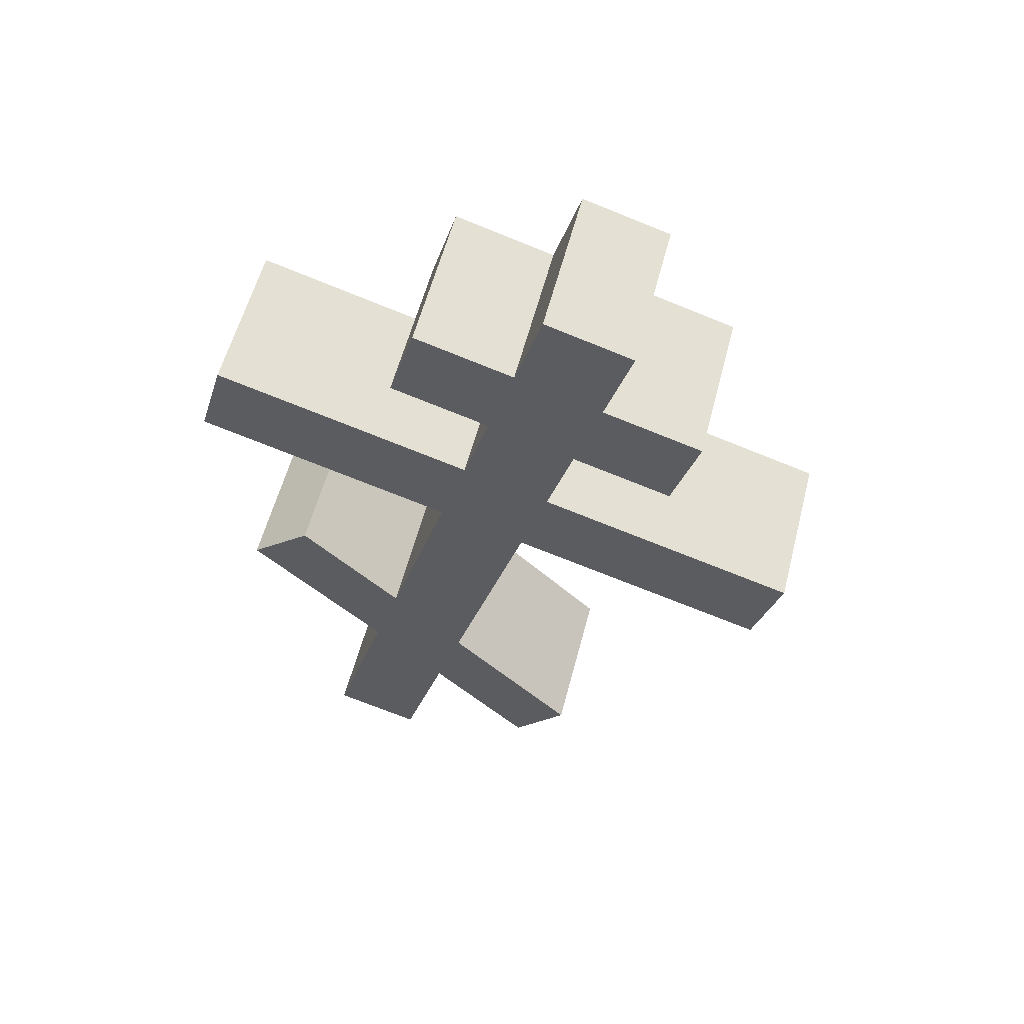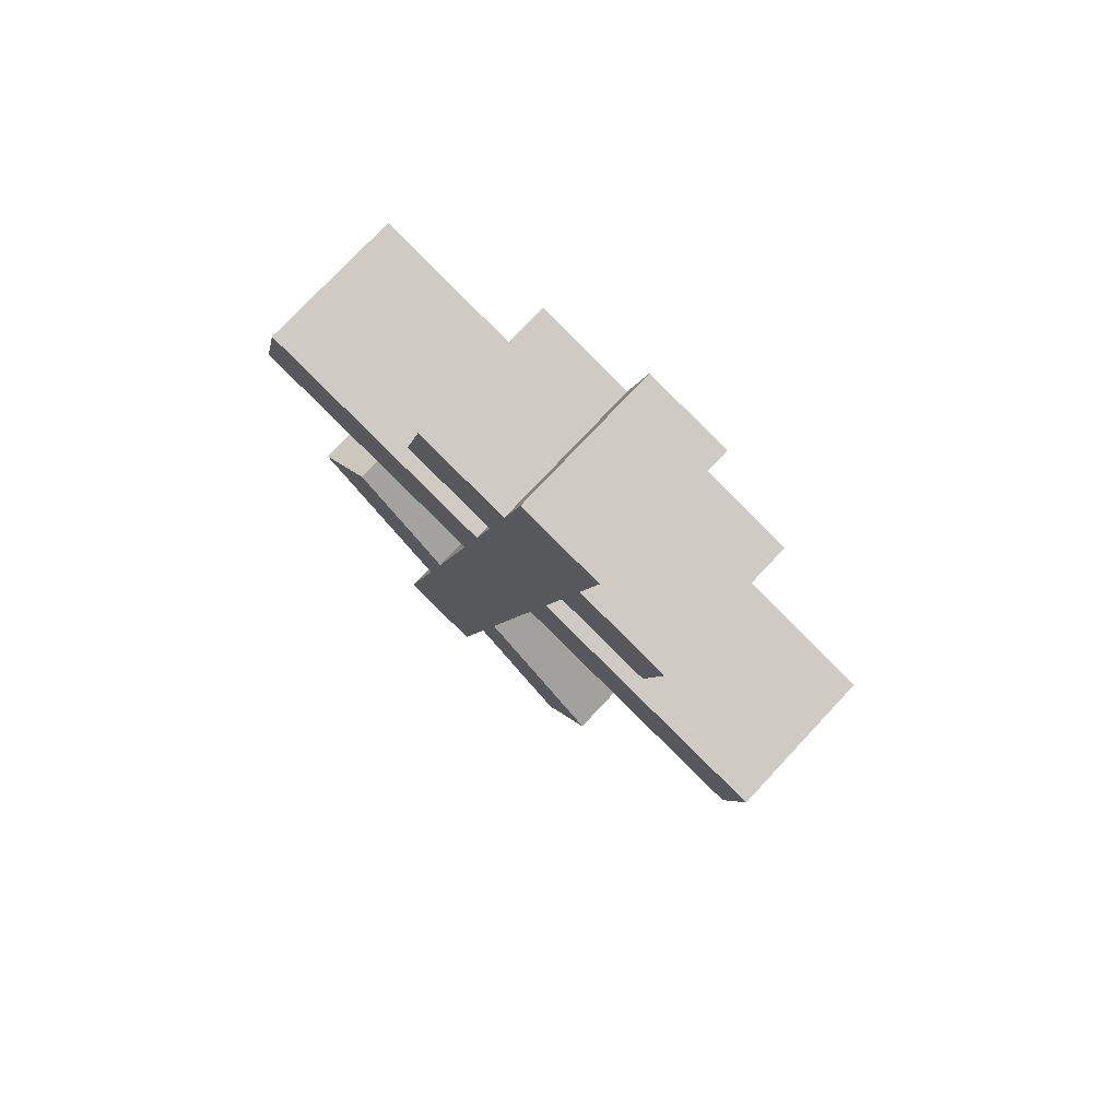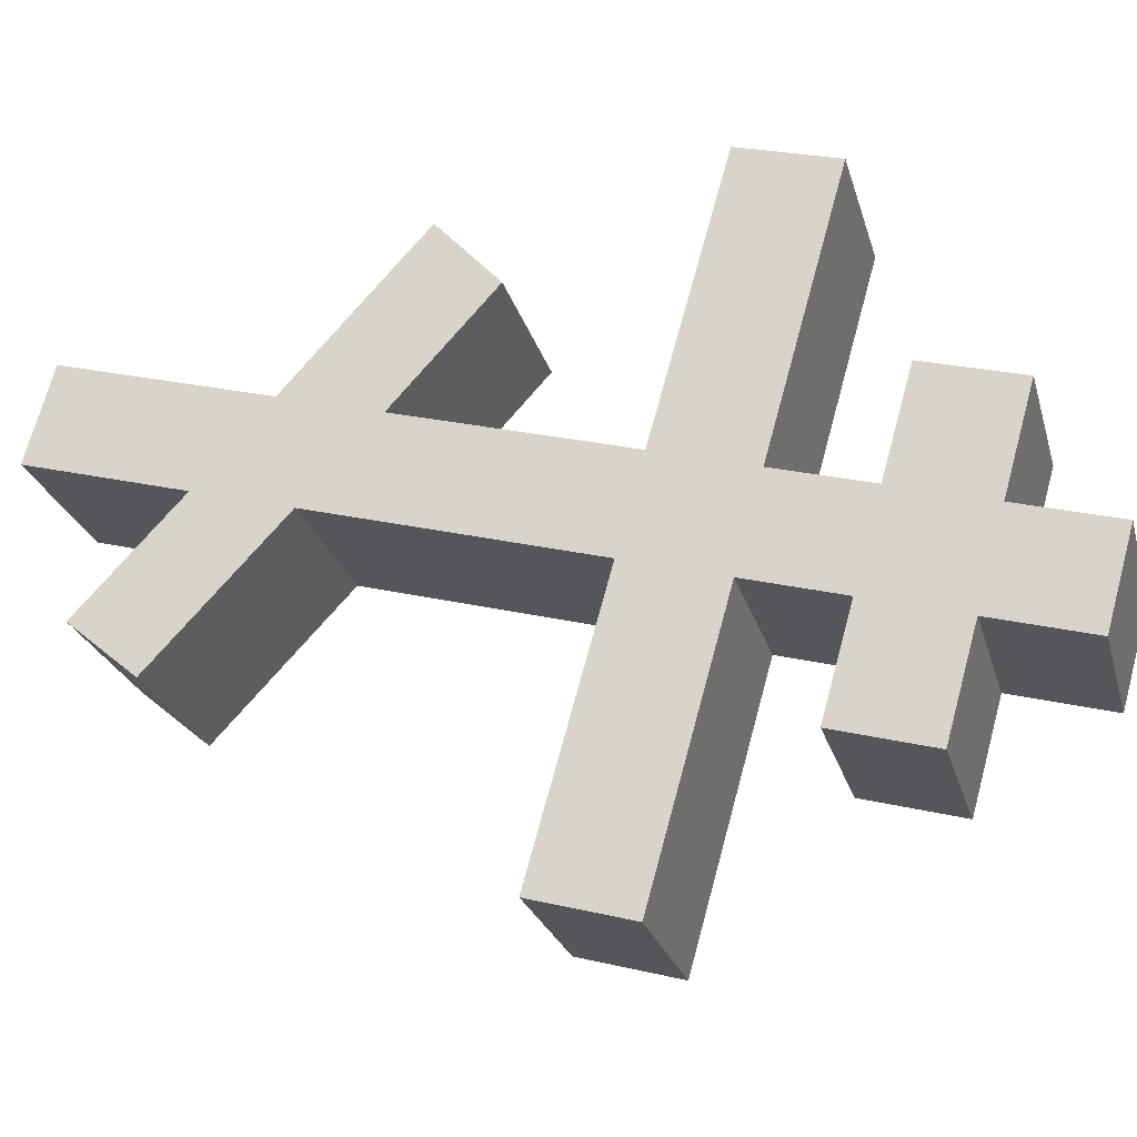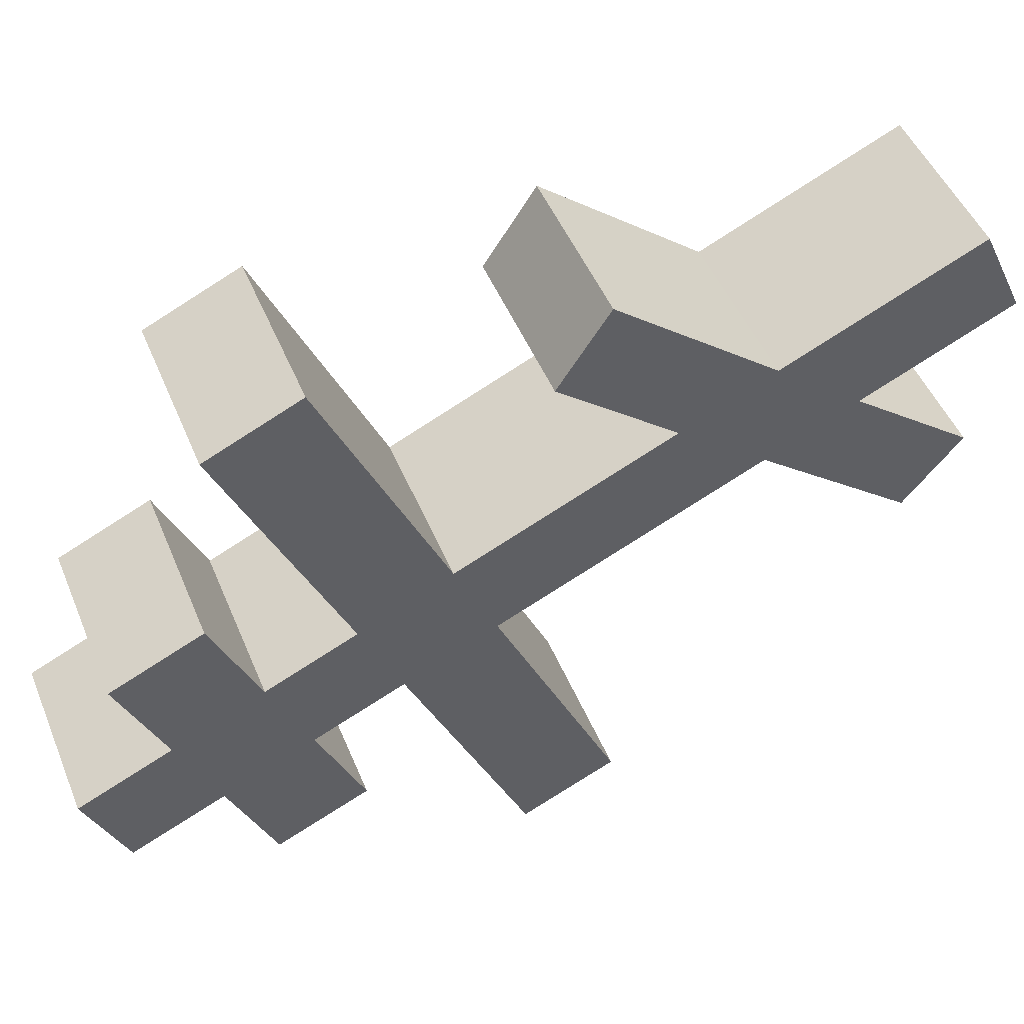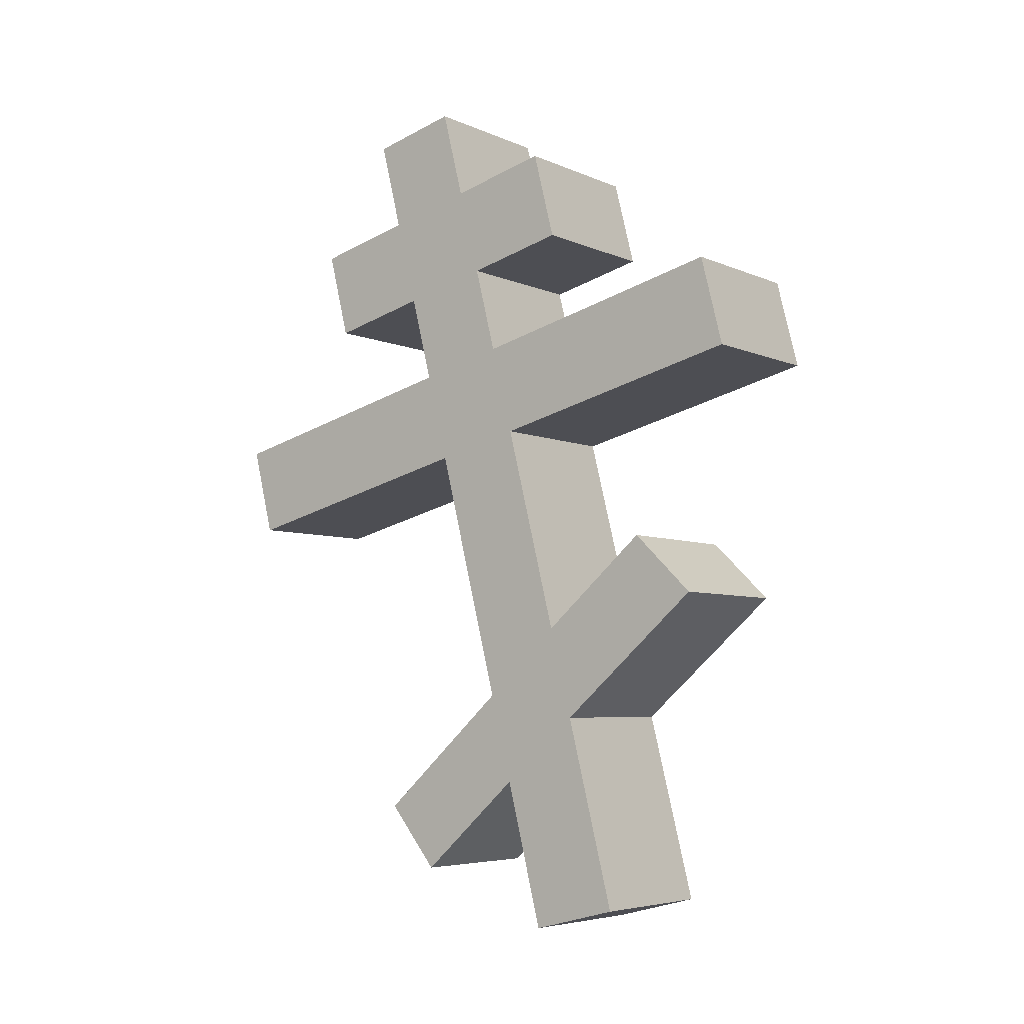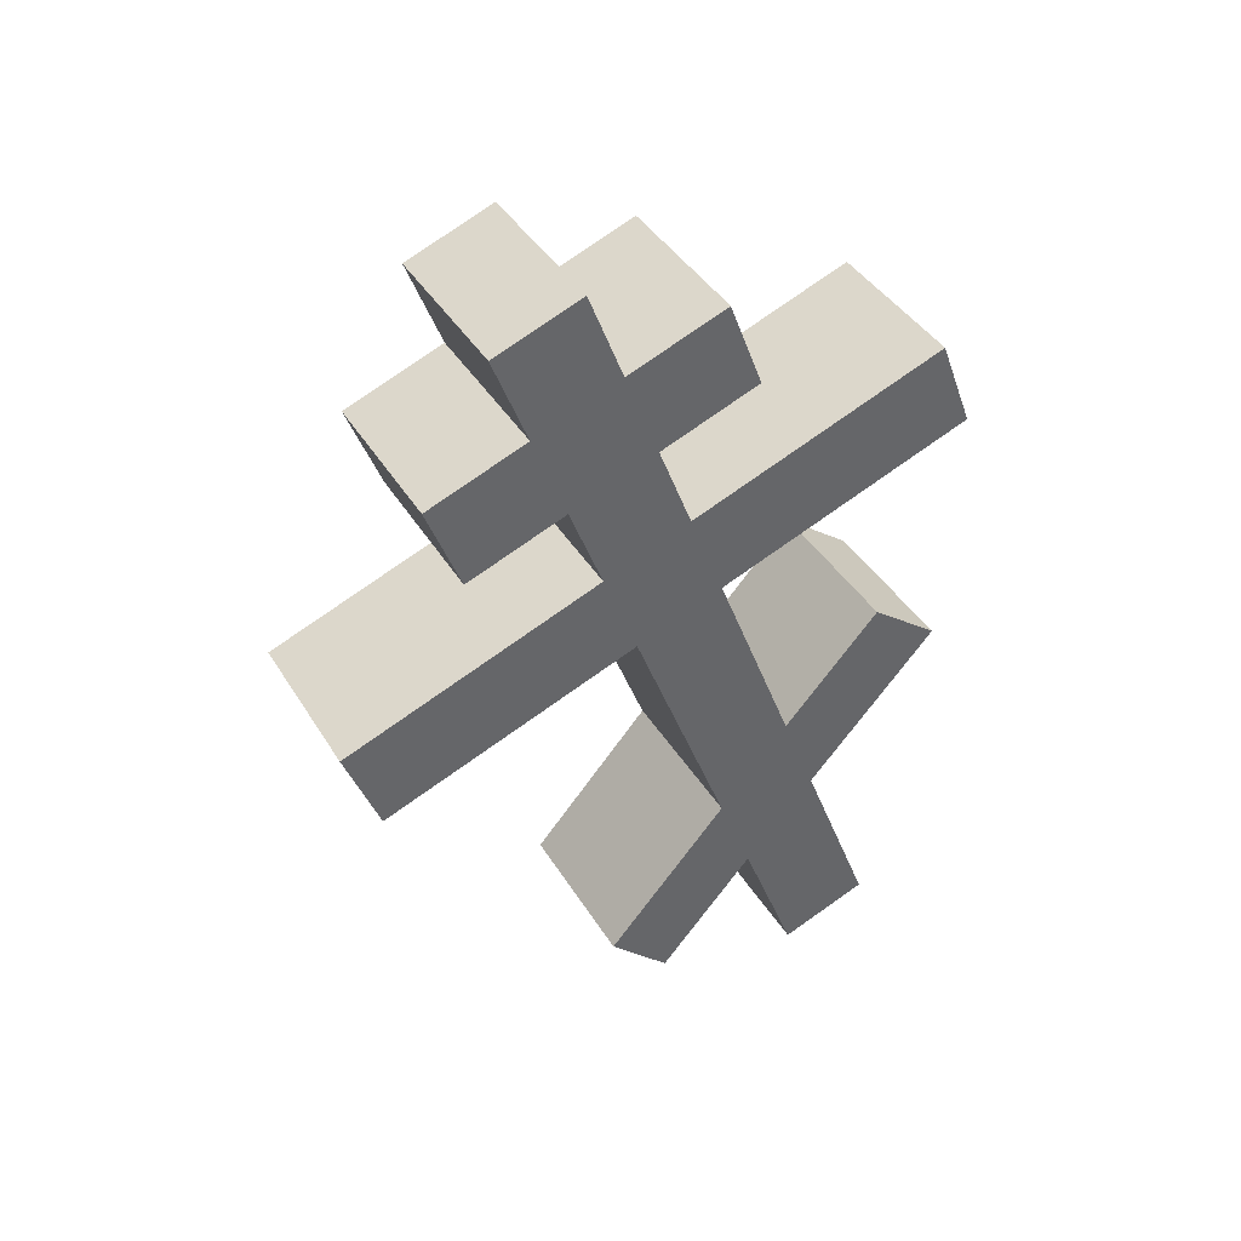
<metadata>
{"format":"obj","ext":"obj","renderer":"f3d","projection":"perspective","resolution":1024,"background":"white","views":[{"elev":51.8,"azim":118.3,"up":"+Y"},{"elev":69.0,"azim":147.1,"up":"+Y"},{"elev":-38.2,"azim":99.4,"up":"+Z"},{"elev":62.0,"azim":-117.5,"up":"+Z"},{"elev":0.9,"azim":-39.5,"up":"+Y"},{"elev":46.9,"azim":-105.1,"up":"+Y"}]}
</metadata>
<code>
o Cruz_Orto_Cube.011
v 0.2527 6.498 0.5583
v 0.2776 9.064 -0.3059
v -0.2106 6.541 0.6721
v -0.1857 9.107 -0.1922
v 0.1817 6.413 0.3016
v 0.2066 8.978 -0.5626
v -0.2816 6.455 0.4154
v -0.2567 9.021 -0.4488
v 0.2749 8.791 -0.2141
v -0.1883 8.834 -0.1003
v -0.2593 8.748 -0.357
v 0.204 8.705 -0.4707
v -0.191 8.566 -0.01008
v -0.2619 8.48 -0.2667
v 0.2014 8.437 -0.3805
v 0.2723 8.523 -0.1238
v 0.3529 8.621 0.1677
v 0.3555 8.888 0.0775
v -0.3397 8.651 -0.6479
v 0.1236 8.608 -0.7616
v -0.1078 8.931 0.1913
v -0.1103 8.663 0.2815
v -0.3423 8.383 -0.5576
v 0.121 8.34 -0.6714
v -0.1935 8.301 0.07921
v -0.2645 8.215 -0.1774
v 0.1988 8.172 -0.2912
v 0.2698 8.258 -0.03454
v -0.1962 8.028 0.1712
v -0.2671 7.942 -0.08549
v 0.1962 7.899 -0.1992
v 0.2671 7.985 0.05742
v 0.4762 8.238 0.8139
v 0.4789 8.511 0.722
v -0.4734 7.963 -0.9332
v -0.01013 7.92 -1.047
v 0.0156 8.554 0.8357
v 0.01295 8.281 0.9277
v -0.4761 7.69 -0.8413
v -0.01279 7.647 -0.955
v -0.2023 7.396 0.384
v -0.2746 7.17 0.1748
v 0.1887 7.127 0.06106
v 0.2609 7.353 0.2703
v -0.205 7.12 0.477
v -0.2772 6.9 0.2656
v 0.186 6.857 0.1519
v 0.2583 7.077 0.3633
v 0.3929 7.487 0.7571
v -0.07043 7.53 0.8709
v 0.3602 7.656 0.5608
v -0.103 7.698 0.6745
v -0.4005 6.777 -0.1899
v 0.06279 6.734 -0.3036
v -0.3758 6.592 -0.0199
v 0.08749 6.55 -0.1337
f 9 2 4 10
f 10 4 8 11
f 11 8 6 12
f 12 6 2 9
f 3 7 5 1
f 8 4 2 6
f 15 12 9 16
f 14 11 19 23
f 13 10 11 14
f 16 9 18 17
f 28 16 13 25
f 25 13 14 26
f 26 14 15 27
f 27 15 16 28
f 23 19 20 24
f 17 18 21 22
f 9 10 21 18
f 11 12 20 19
f 15 14 23 24
f 13 16 17 22
f 12 15 24 20
f 10 13 22 21
f 31 27 28 32
f 26 27 36 35
f 29 25 26 30
f 28 25 37 34
f 44 32 29 41
f 41 29 30 42
f 42 30 31 43
f 43 31 32 44
f 39 35 36 40
f 33 34 37 38
f 31 30 39 40
f 32 28 34 33
f 29 32 33 38
f 27 31 40 36
f 25 29 38 37
f 30 26 35 39
f 47 43 44 48
f 45 41 42 46
f 1 48 45 3
f 3 45 46 7
f 7 46 47 5
f 5 47 48 1
f 44 41 52 51
f 48 44 51 49
f 45 48 49 50
f 41 45 50 52
f 49 51 52 50
f 46 42 53 55
f 42 43 54 53
f 47 46 55 56
f 43 47 56 54
f 54 56 55 53

</code>
